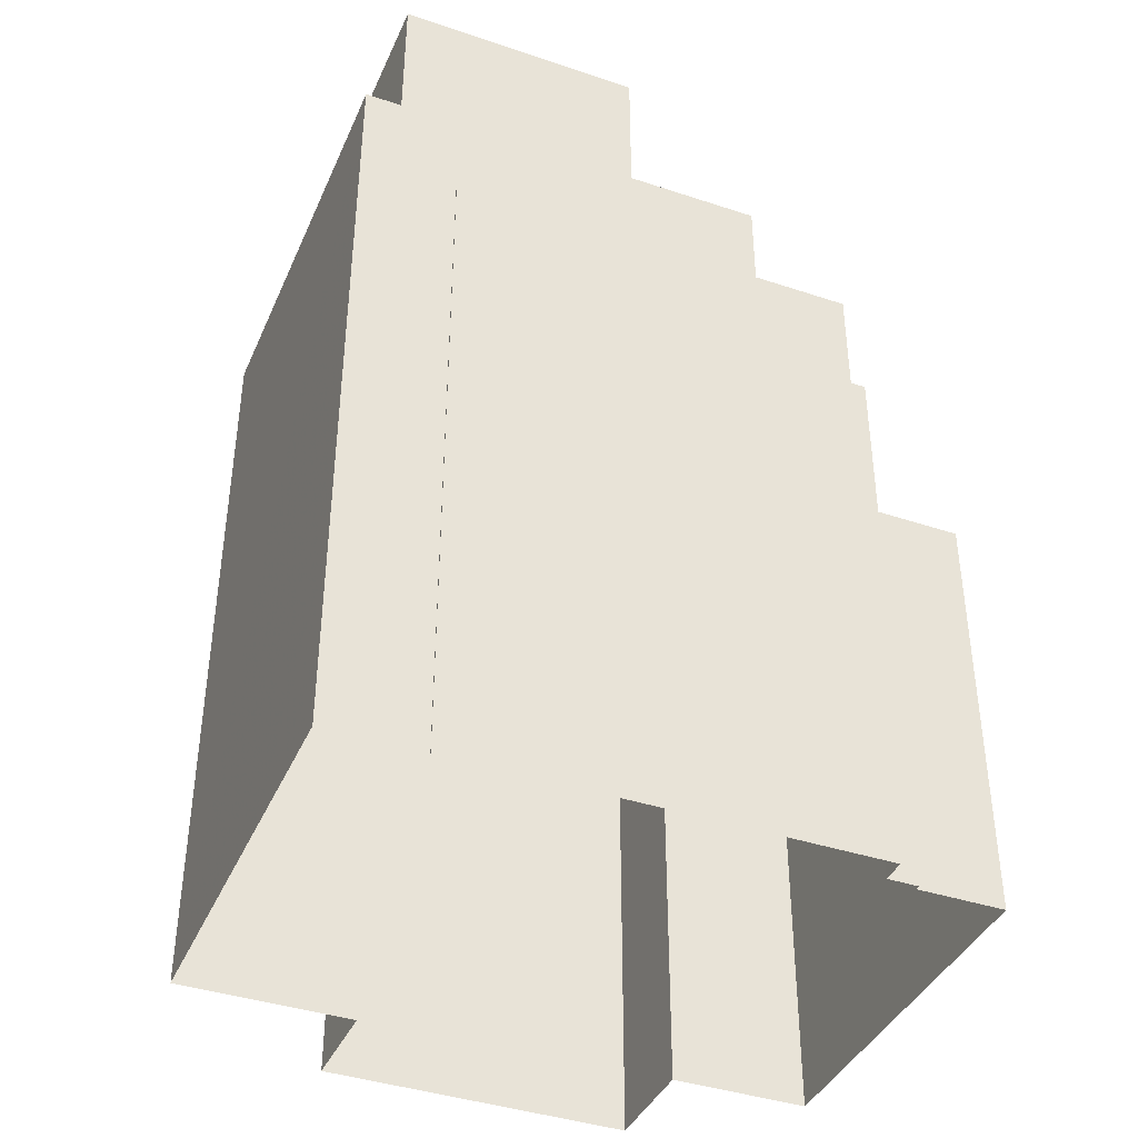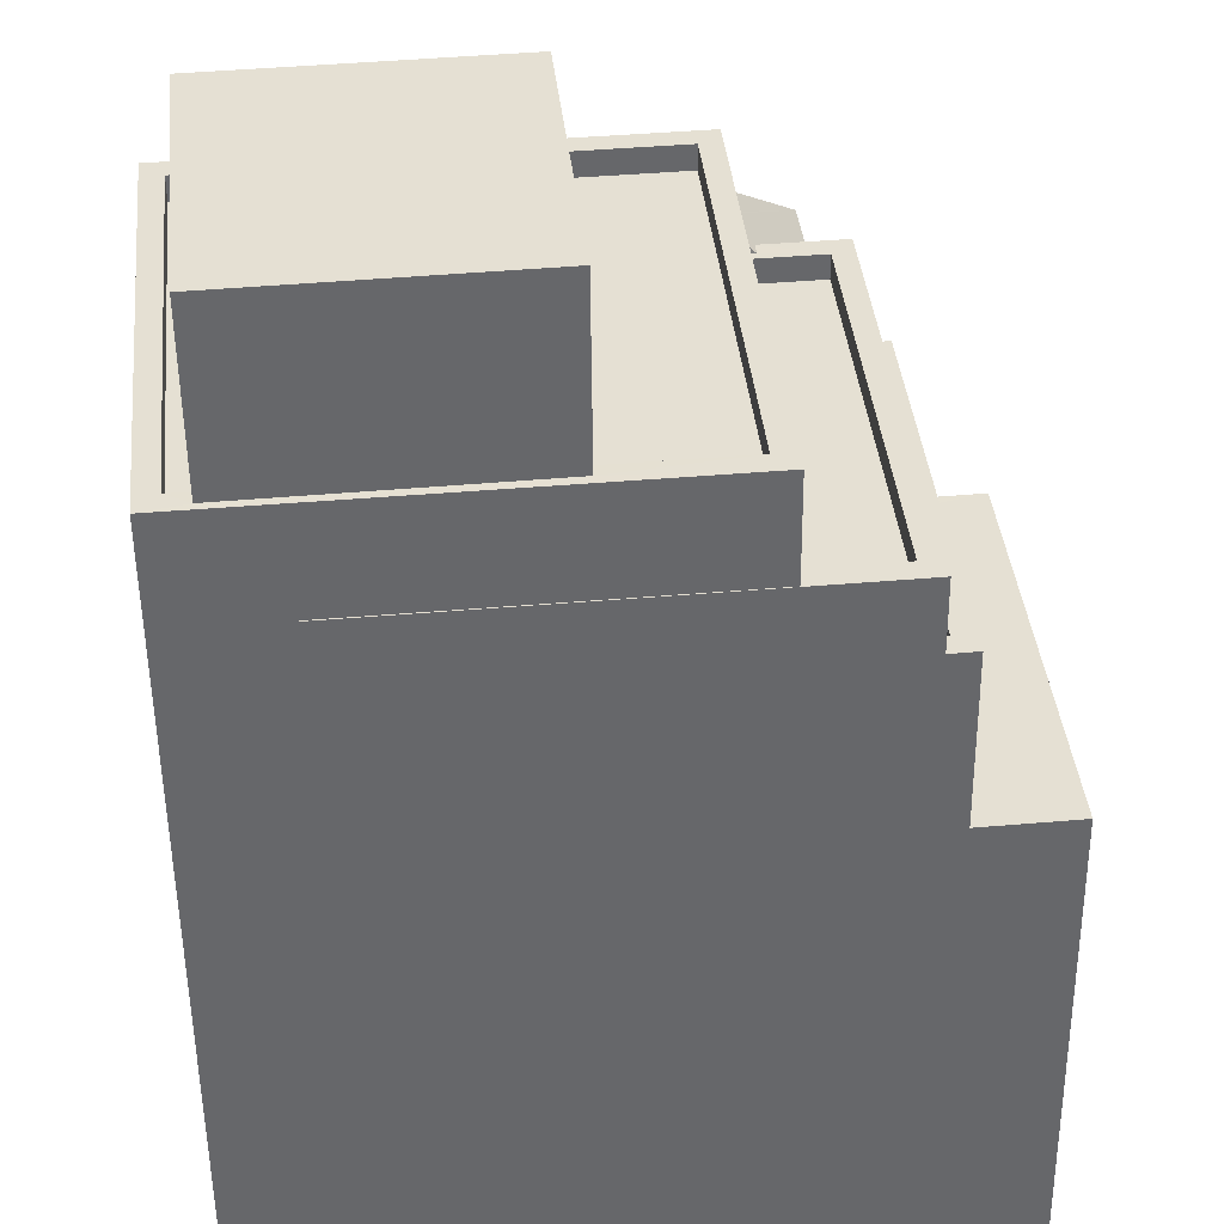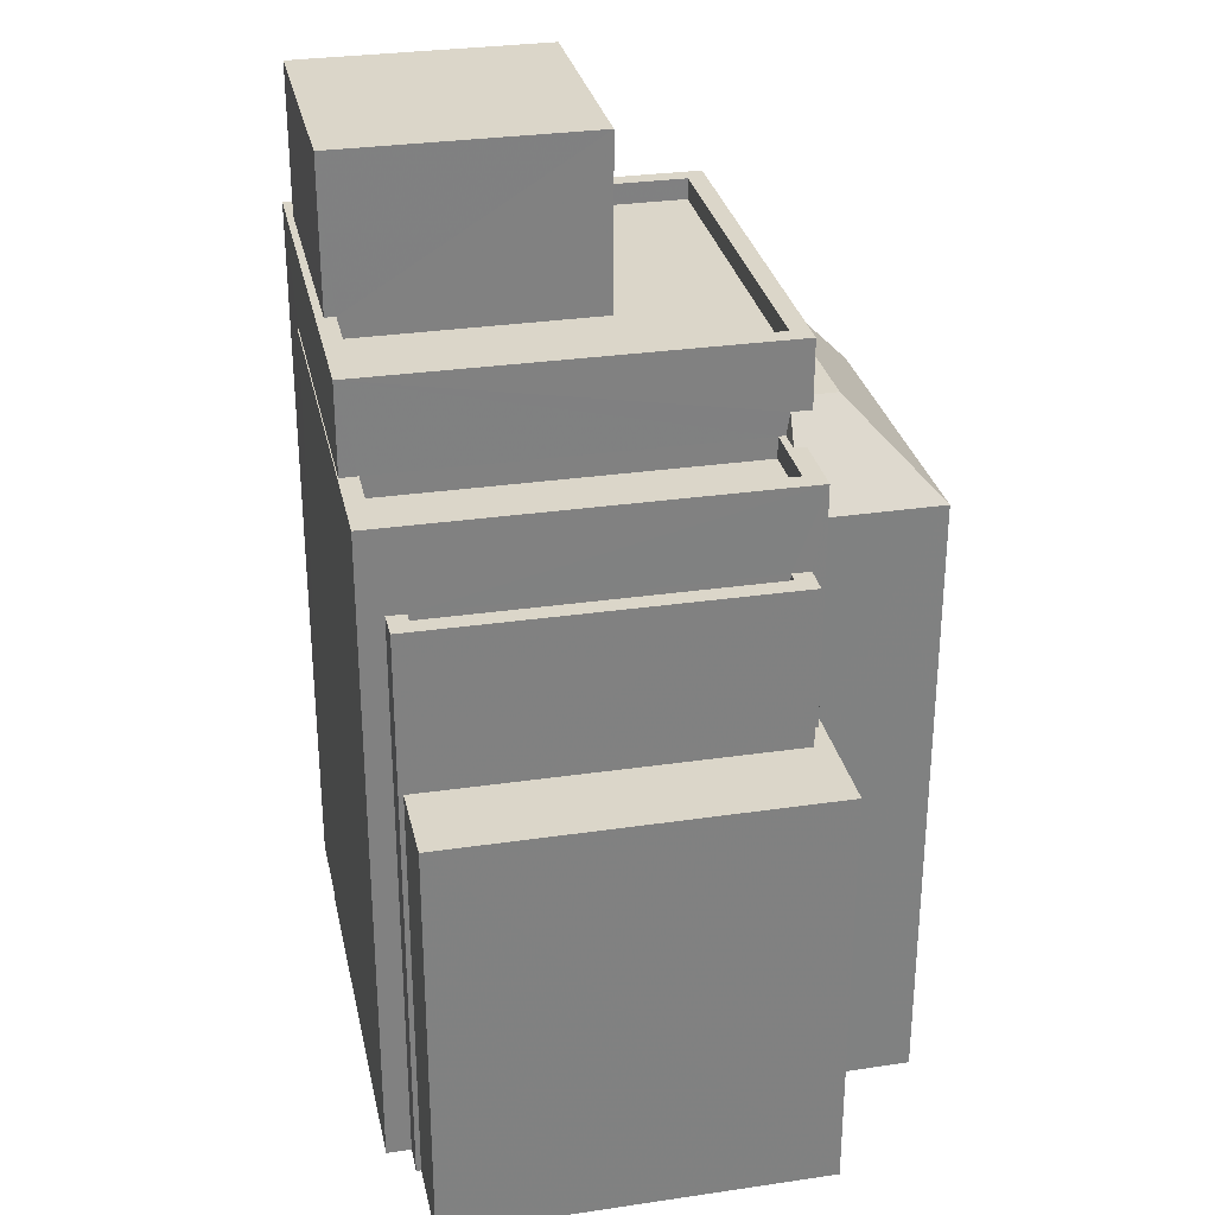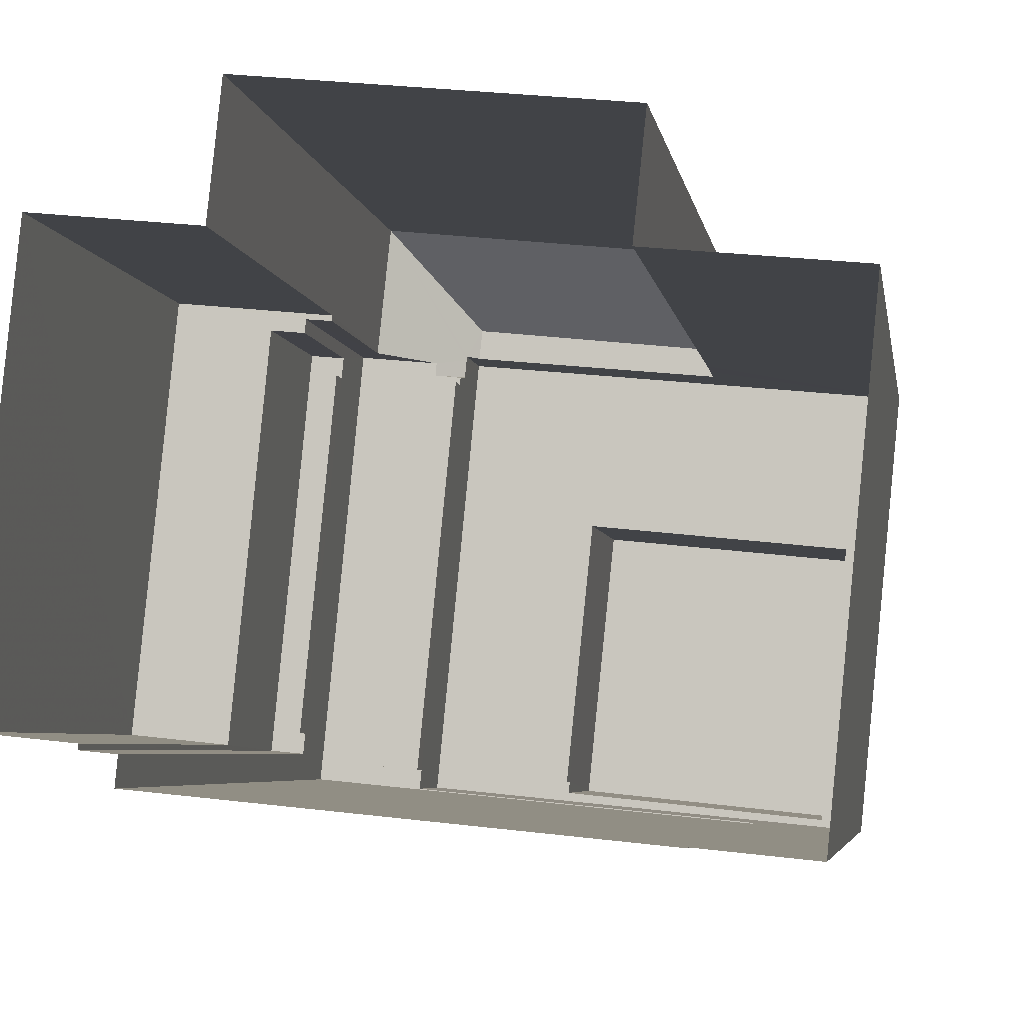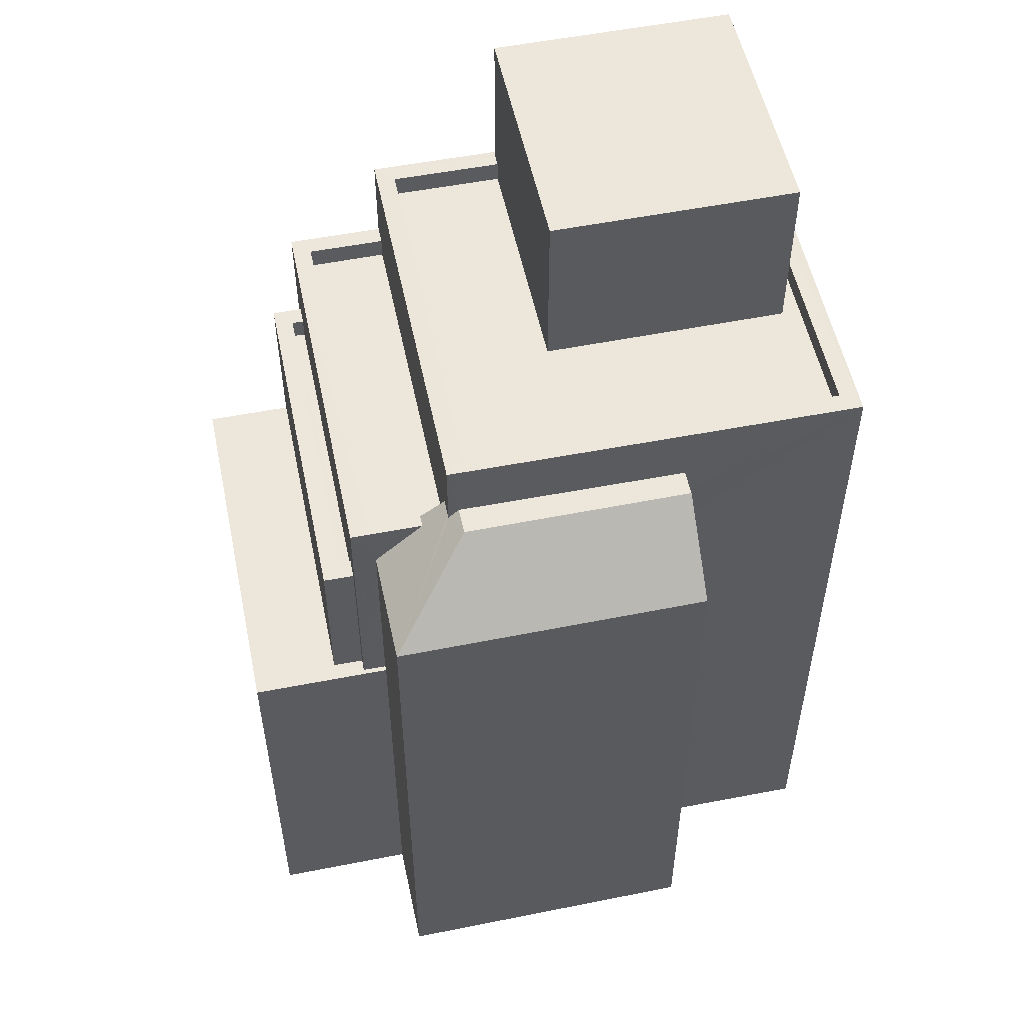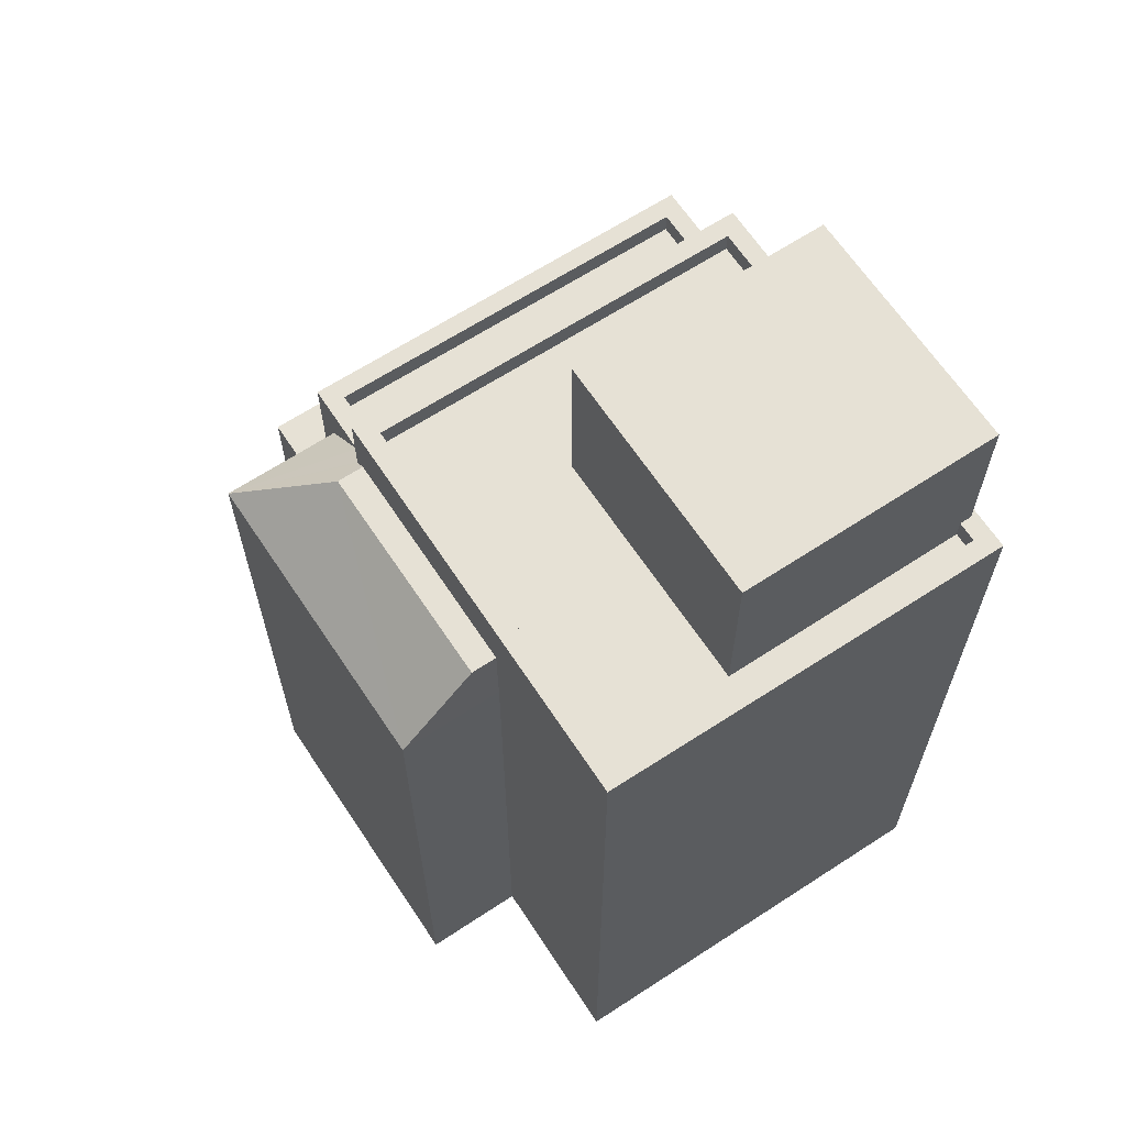
<metadata>
{"format":"obj","ext":"obj","renderer":"f3d","projection":"perspective","resolution":1024,"background":"white","views":[{"elev":-40.0,"azim":-16.6,"up":"+Z"},{"elev":-51.7,"azim":0.6,"up":"+Y"},{"elev":30.0,"azim":83.7,"up":"+Z"},{"elev":-4.9,"azim":-171.1,"up":"+Y"},{"elev":53.7,"azim":174.0,"up":"+Z"},{"elev":64.9,"azim":-117.6,"up":"+Z"}]}
</metadata>
<code>
v -9527 -3.731e+04 24.72
v -9529 -3.731e+04 24.73
v -9530 -3.73e+04 24.73
v -9521 -3.731e+04 24.72
v -9527 -3.731e+04 24.72
v -9527 -3.73e+04 24.73
v -9527 -3.73e+04 24.73
v -9522 -3.73e+04 24.72
v -9519 -3.731e+04 24.72
v -9520 -3.731e+04 24.72
v -9519 -3.73e+04 24.72
v -9522 -3.73e+04 24.72
v -9520 -3.731e+04 24.72
v -9521 -3.731e+04 24.72
v -9527 -3.73e+04 34.74
v -9523 -3.73e+04 35.98
v -9522 -3.73e+04 34.74
v -9527 -3.73e+04 35.98
v -9523 -3.73e+04 35.83
v -9522 -3.73e+04 35.46
v -9523 -3.73e+04 35.83
v -9522 -3.73e+04 35.46
v -9522 -3.73e+04 34.74
v -9523 -3.73e+04 35.46
v -9523 -3.73e+04 35.82
v -9523 -3.73e+04 35.98
v -9527 -3.73e+04 35.98
v -9522 -3.73e+04 31.54
v -9521 -3.73e+04 31.54
v -9519 -3.73e+04 31.54
v -9521 -3.73e+04 31.54
v -9519 -3.731e+04 31.54
v -9522 -3.73e+04 31.54
v -9520 -3.731e+04 31.54
v -9521 -3.73e+04 31.54
v -9521 -3.731e+04 34.12
v -9521 -3.731e+04 34.12
v -9521 -3.731e+04 34.12
v -9520 -3.731e+04 34.12
v -9521 -3.73e+04 34.12
v -9521 -3.73e+04 34.12
v -9521 -3.73e+04 34.12
v -9521 -3.73e+04 34.12
v -9521 -3.73e+04 33.77
v -9521 -3.731e+04 33.77
v -9521 -3.73e+04 33.77
v -9521 -3.731e+04 33.77
v -9523 -3.73e+04 35.46
v -9522 -3.73e+04 35.46
v -9521 -3.73e+04 35.46
v -9521 -3.731e+04 35.46
v -9527 -3.731e+04 35.46
v -9522 -3.731e+04 35.46
v -9527 -3.731e+04 35.46
v -9521 -3.731e+04 35.46
v -9522 -3.731e+04 35.46
v -9523 -3.73e+04 35.11
v -9522 -3.731e+04 35.11
v -9521 -3.731e+04 35.11
v -9522 -3.73e+04 35.11
v -9529 -3.731e+04 36.93
v -9529 -3.73e+04 36.94
v -9530 -3.73e+04 36.94
v -9529 -3.731e+04 36.94
v -9523 -3.73e+04 36.58
v -9525 -3.73e+04 36.58
v -9523 -3.731e+04 36.58
v -9524 -3.731e+04 36.58
v -9529 -3.73e+04 36.59
v -9529 -3.731e+04 36.58
v -9528 -3.731e+04 36.58
v -9529 -3.73e+04 36.59
v -9528 -3.731e+04 36.93
v -9523 -3.73e+04 36.93
v -9523 -3.73e+04 36.93
v -9522 -3.731e+04 36.93
v -9524 -3.731e+04 36.93
v -9528 -3.731e+04 36.93
v -9523 -3.731e+04 36.93
v -9524 -3.731e+04 36.93
v -9525 -3.73e+04 39.39
v -9529 -3.73e+04 39.39
v -9528 -3.731e+04 39.39
v -9524 -3.731e+04 39.39
v -9527 -3.73e+04 34.74
v -9527 -3.73e+04 35.43
f 1 2 3
f 4 5 1
f 6 7 8
f 1 3 6
f 9 10 11
f 12 6 8
f 11 10 12
f 13 14 10
f 4 1 14
f 1 6 14
f 14 6 12
f 10 14 12
f 15 16 17
f 18 16 15
f 19 20 21
f 21 20 17
f 19 22 20
f 17 20 23
f 24 22 19
f 16 25 17
f 17 25 21
f 26 25 16
f 27 16 18
f 27 26 16
f 28 29 30
f 30 31 32
f 28 33 29
f 32 31 34
f 31 29 35
f 30 29 31
f 36 37 38
f 37 39 38
f 40 41 42
f 41 39 43
f 38 39 41
f 42 41 43
f 44 45 46
f 44 47 45
f 22 24 48
f 49 20 22
f 49 50 20
f 50 49 51
f 52 53 54
f 51 53 52
f 53 55 56
f 49 22 48
f 49 55 51
f 51 55 53
f 57 58 59
f 60 57 59
f 61 62 63
f 64 61 63
f 65 66 67
f 67 66 68
f 69 70 71
f 72 66 65
f 69 72 70
f 72 69 66
f 64 73 61
f 74 75 63
f 64 76 77
f 62 74 63
f 76 75 74
f 61 73 78
f 79 76 74
f 80 77 79
f 73 64 77
f 77 76 79
f 81 82 83
f 84 81 83
f 85 15 7
f 6 85 7
f 17 8 7
f 15 17 7
f 23 28 17
f 17 28 8
f 23 33 28
f 8 28 12
f 86 18 15
f 85 86 15
f 86 27 18
f 30 11 12
f 28 30 12
f 32 9 11
f 30 32 11
f 10 9 32
f 34 10 32
f 31 43 34
f 10 34 13
f 13 34 39
f 34 43 39
f 14 13 39
f 37 14 39
f 35 42 43
f 31 35 43
f 47 38 45
f 47 36 38
f 44 46 41
f 40 44 41
f 38 46 45
f 38 41 46
f 35 29 42
f 14 37 4
f 29 50 42
f 4 37 51
f 36 50 51
f 47 44 36
f 37 36 51
f 42 50 40
f 44 40 36
f 40 50 36
f 51 52 5
f 4 51 5
f 1 5 52
f 54 1 52
f 33 23 29
f 29 23 50
f 23 20 50
f 58 55 59
f 58 56 55
f 49 57 60
f 49 48 57
f 55 60 59
f 55 49 60
f 6 3 85
f 25 26 75
f 75 27 63
f 85 3 63
f 86 85 63
f 27 86 63
f 26 27 75
f 64 3 2
f 64 63 3
f 53 76 54
f 1 54 2
f 2 54 64
f 54 76 64
f 58 57 56
f 56 76 53
f 75 21 25
f 19 75 76
f 48 24 19
f 56 57 48
f 19 21 75
f 56 48 76
f 76 48 19
f 68 79 67
f 68 80 79
f 78 70 61
f 78 71 70
f 72 61 70
f 72 62 61
f 74 72 65
f 74 62 72
f 79 65 67
f 79 74 65
f 69 78 82
f 82 78 83
f 69 71 78
f 83 78 73
f 81 69 82
f 81 66 69
f 68 66 80
f 77 80 84
f 84 80 81
f 80 66 81
f 73 84 83
f 73 77 84

</code>
